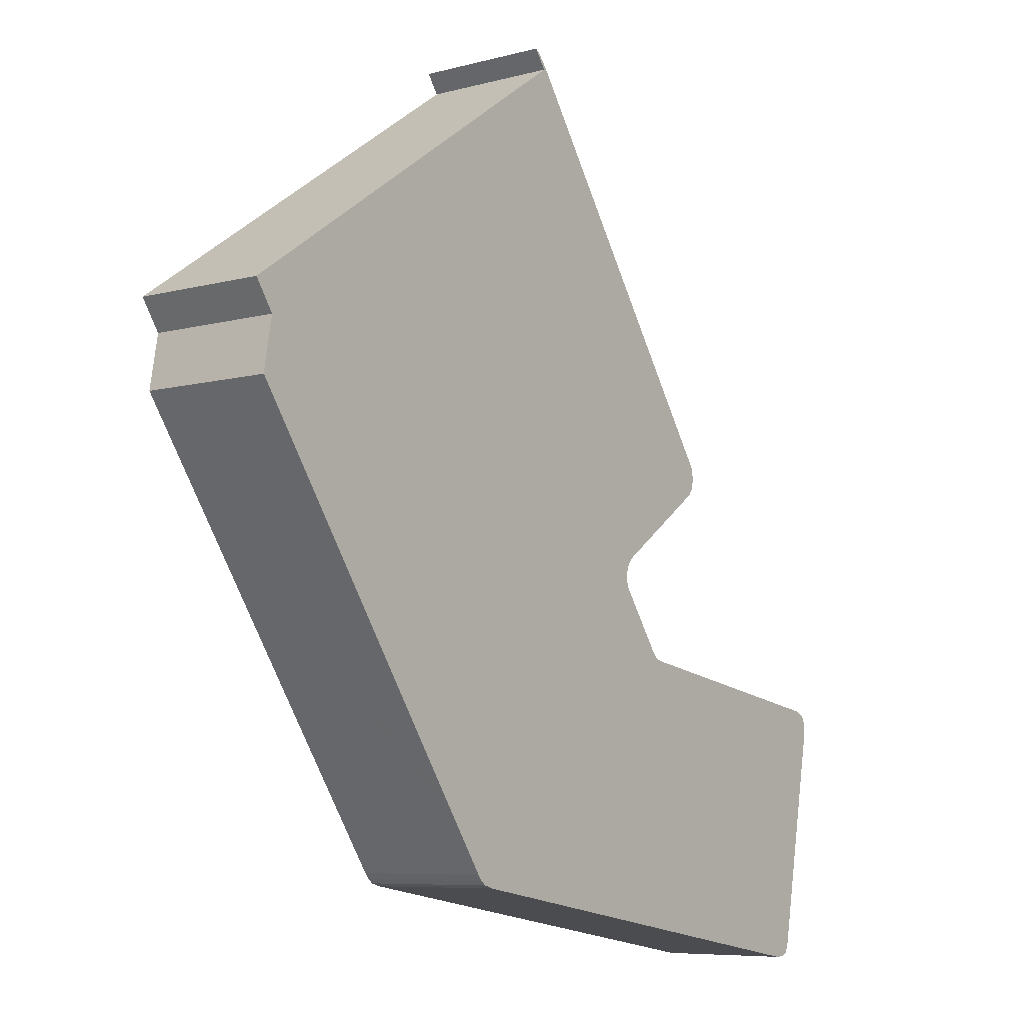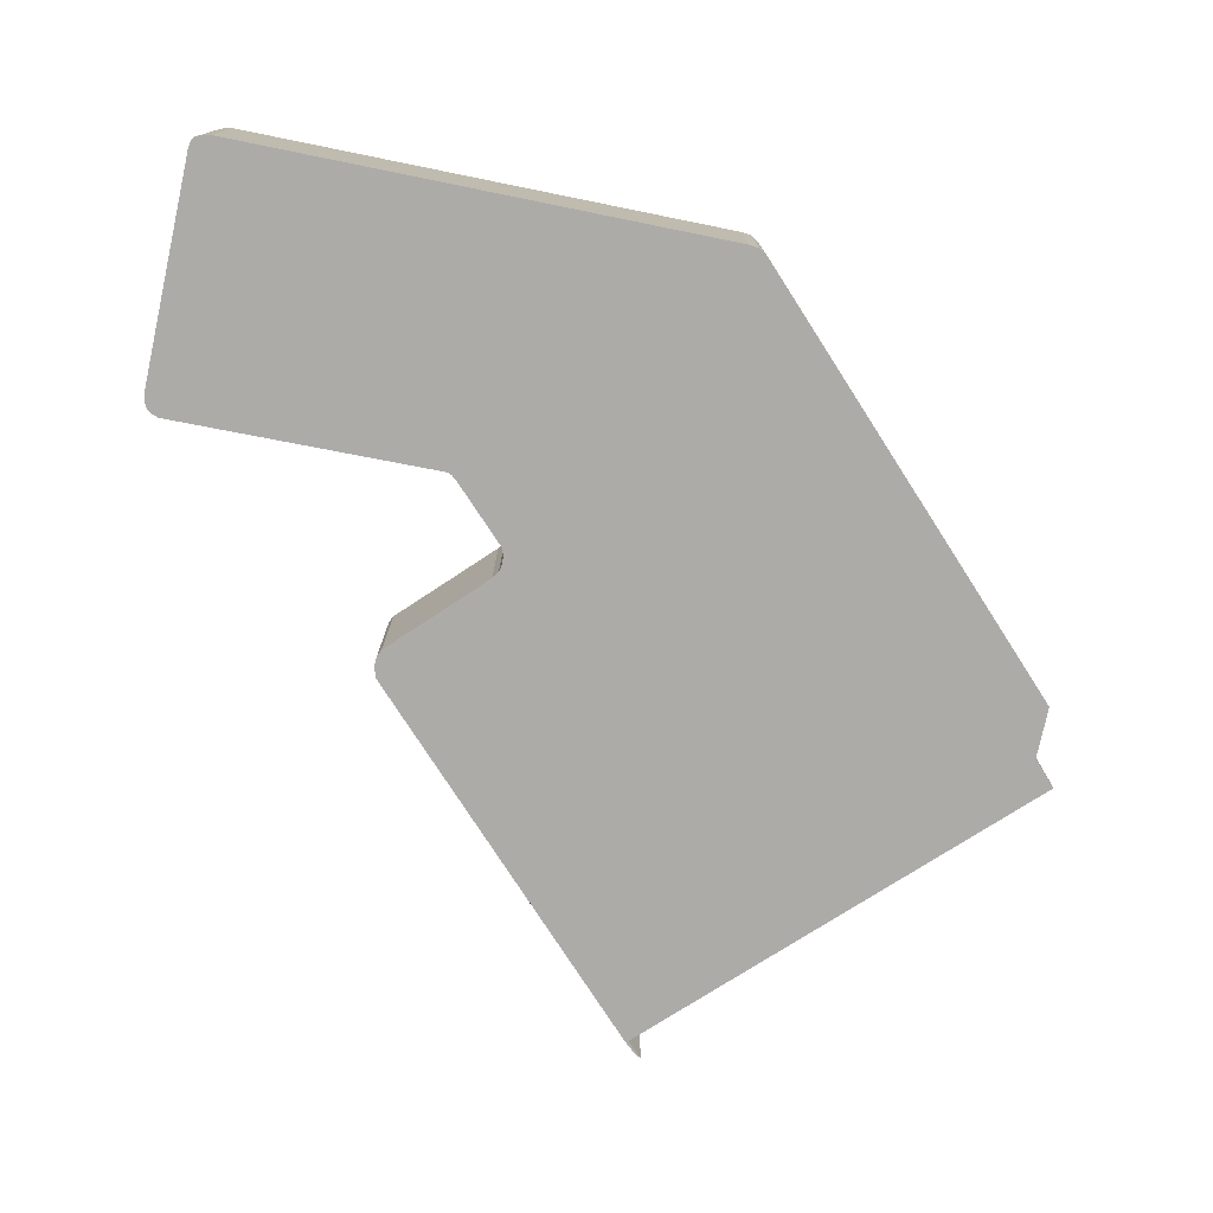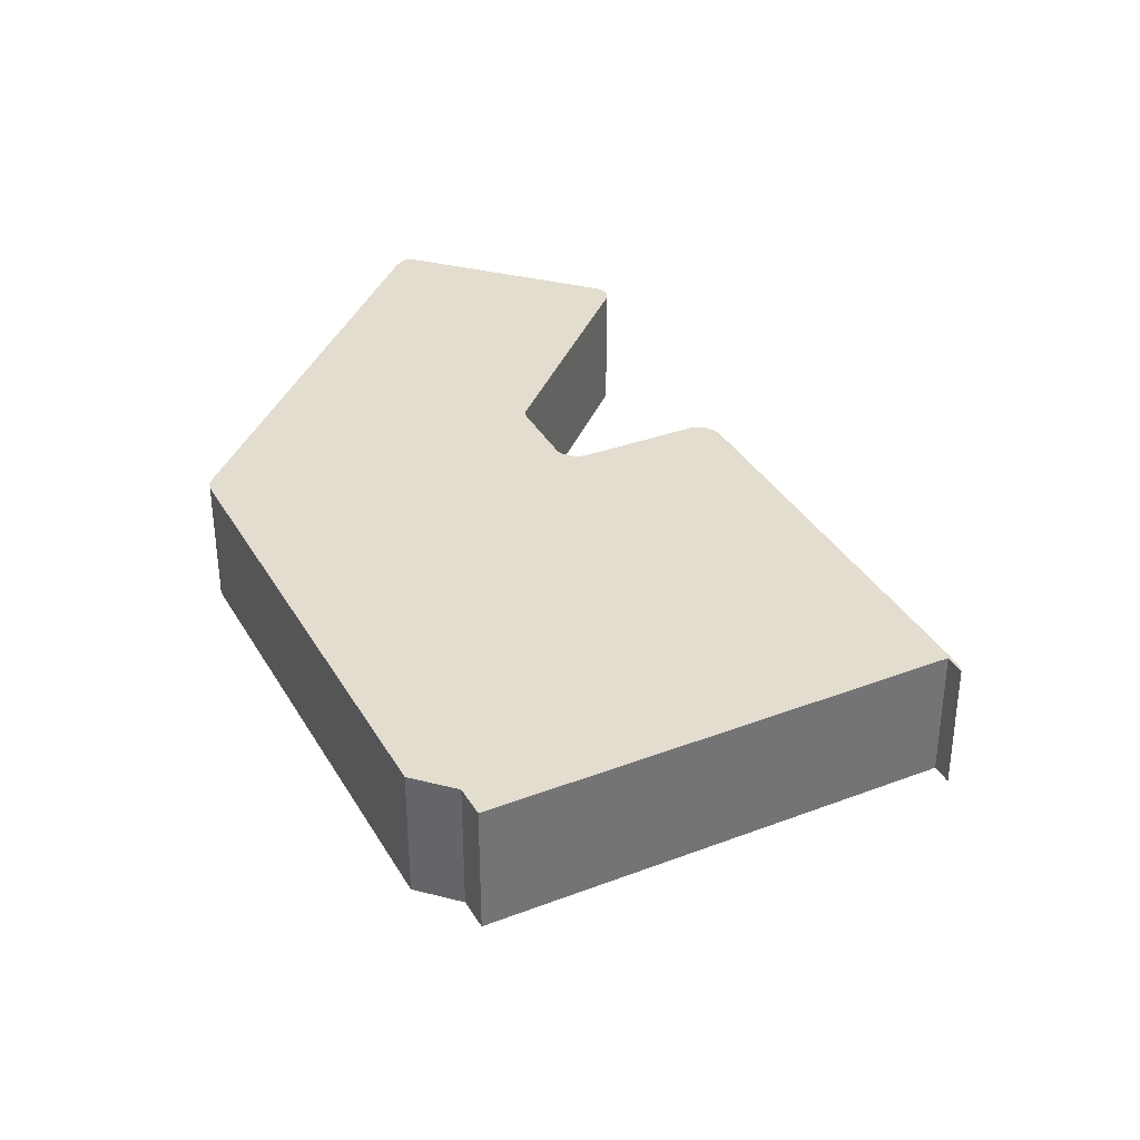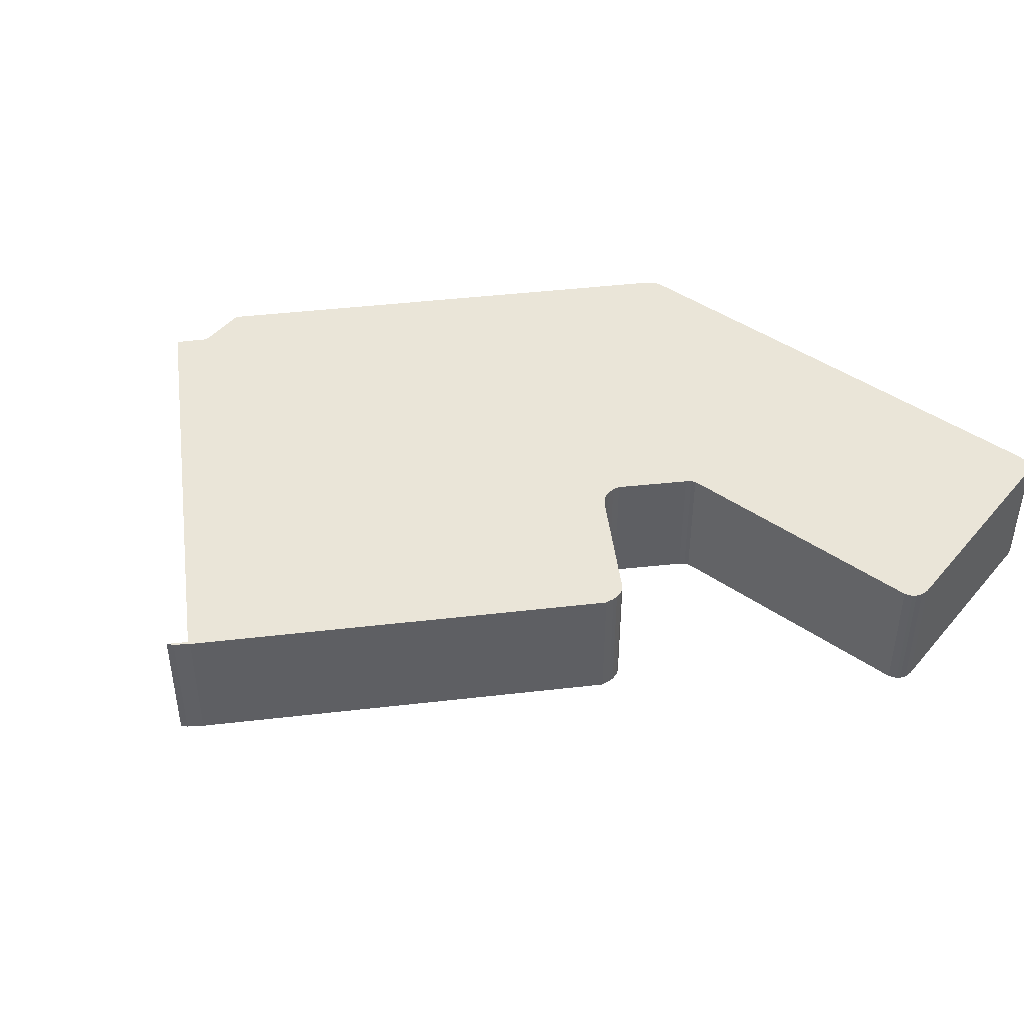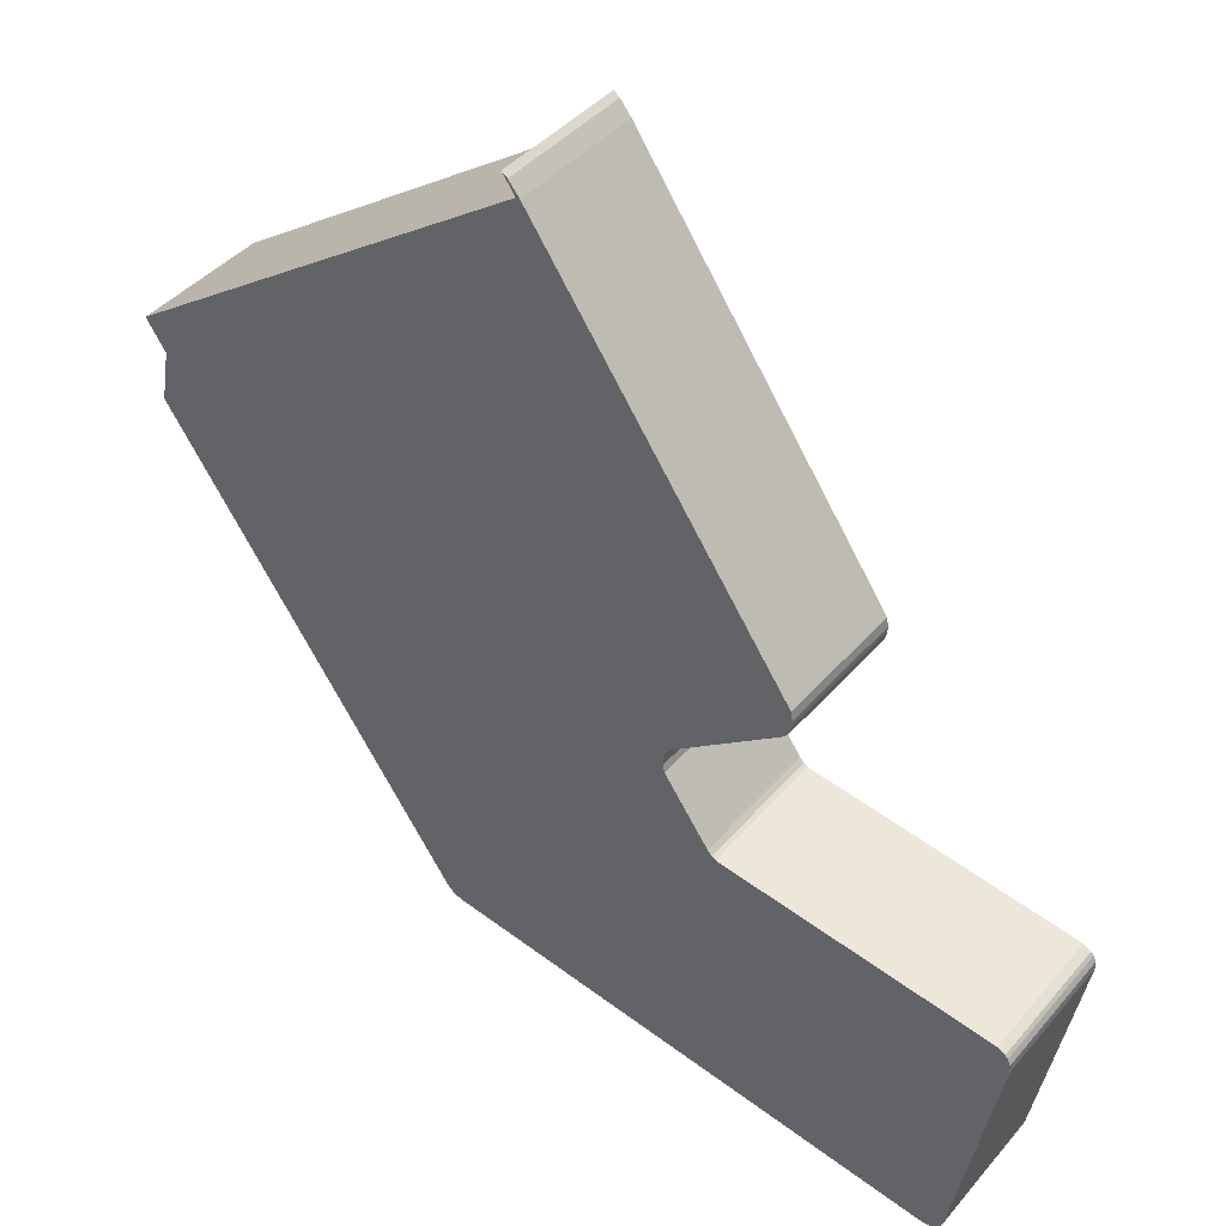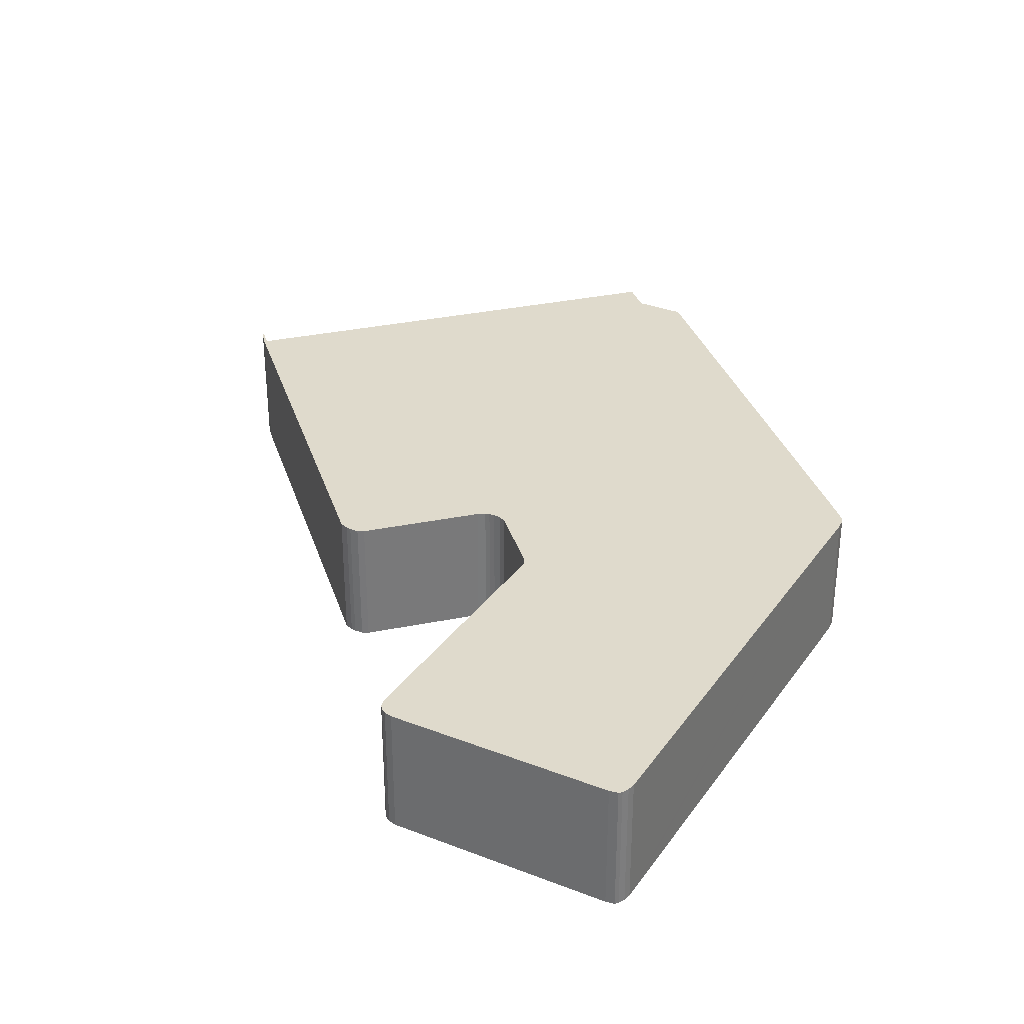
<metadata>
{"format":"obj","ext":"obj","renderer":"f3d","projection":"perspective","resolution":1024,"background":"white","views":[{"elev":-7.2,"azim":-52.5,"up":"+Z"},{"elev":-76.5,"azim":178.0,"up":"+Y"},{"elev":35.6,"azim":-61.3,"up":"+Y"},{"elev":45.1,"azim":47.7,"up":"+Y"},{"elev":41.5,"azim":36.5,"up":"+Z"},{"elev":32.4,"azim":128.8,"up":"+Y"}]}
</metadata>
<code>
v  34.64 5.613 -24.11
v  36.36 5.613 -14.34
v  36.38 5.613 -14.69
v  34.5 5.613 -24.47
v  36.25 5.613 -14.1
v  34.37 5.613 -24.56
v  36.14 5.613 -13.95
v  34.09 5.613 -24.63
v  35.82 5.613 -13.78
v  33.77 5.613 -24.65
v  24.82 5.613 -12.06
v  33.22 5.613 -24.55
v  13.87 5.613 -21.34
v  24.58 5.613 -12.01
v  24.42 5.613 -11.91
v  24.25 5.613 -11.73
v  24.21 5.613 -11.67
v  22.51 5.613 -9.273
v  22.41 5.613 -9.13
v  22.36 5.613 -8.935
v  22.34 5.613 -8.823
v  22.36 5.613 -8.513
v  27.24 5.613 -4.553
v  27.33 5.613 -3.981
v  27.32 5.613 -4.2
v  27.06 5.613 -4.794
v  27.26 5.613 -3.603
v  22.75 5.613 -7.857
v  17.2 5.613 10.95
v  22.5 5.613 -8.113
v  22.42 5.613 -8.287
v  13.29 5.613 -21.24
v  12.88 5.613 -21.12
v  12.67 5.613 -20.96
v  12.48 5.613 -20.72
v  10.71 5.613 -18.18
v  17.16 5.613 11.01
v  16.82 5.613 11.5
v  16.67 5.613 11.49
v  10.92 5.613 7.531
v  10.35 5.613 -17.66
v  3.841 5.613 -8.288
v  0.812 5.613 -1.198
v  0 5.613 3.437e-16
v  0.429 5.613 -3.376
v  16.38 5.613 12.06
v  16.14 5.613 12.24
v  16.14 -7.497e-16 12.24
v  16.38 -7.383e-16 12.06
v  16.82 -7.04e-16 11.5
v  17.16 -6.739e-16 11.01
v  27.26 2.206e-16 -3.603
v  17.2 -6.706e-16 10.95
v  22.41 5.591e-16 -9.13
v  22.51 5.678e-16 -9.273
v  24.25 7.18e-16 -11.73
v  24.21 7.148e-16 -11.67
v  24.42 7.296e-16 -11.91
v  24.58 7.356e-16 -12.01
v  35.82 8.439e-16 -13.78
v  36.14 8.544e-16 -13.95
v  36.25 8.633e-16 -14.1
v  36.36 8.782e-16 -14.34
v  27.33 2.438e-16 -3.981
v  27.32 2.572e-16 -4.2
v  27.24 2.788e-16 -4.553
v  22.42 5.074e-16 -8.287
v  22.36 5.213e-16 -8.513
v  22.34 5.403e-16 -8.823
v  22.36 5.471e-16 -8.935
v  36.38 8.992e-16 -14.69
v  34.64 1.477e-15 -24.11
v  34.5 1.498e-15 -24.47
v  27.06 2.935e-16 -4.794
v  22.75 4.811e-16 -7.857
v  22.5 4.968e-16 -8.113
v  34.37 1.504e-15 -24.56
v  24.82 7.387e-16 -12.06
v  0 0 0
v  10.92 -4.611e-16 7.531
v  16.67 -7.037e-16 11.49
v  34.09 1.508e-15 -24.63
v  33.77 1.509e-15 -24.65
v  33.22 1.504e-15 -24.55
v  13.87 1.307e-15 -21.34
v  13.29 1.301e-15 -21.24
v  12.88 1.293e-15 -21.12
v  12.67 1.283e-15 -20.96
v  12.48 1.269e-15 -20.72
v  10.71 1.113e-15 -18.18
v  10.35 1.081e-15 -17.66
v  3.841 5.075e-16 -8.288
v  0.429 2.067e-16 -3.376
v  0.812 7.336e-17 -1.198
g defaultobject
f 1 2 3
f 2 1 4
f 2 4 5
f 5 4 6
f 5 6 7
f 7 6 8
f 7 8 9
f 9 8 10
f 9 10 11
f 11 10 12
f 11 12 13
f 11 13 14
f 14 13 15
f 15 13 16
f 16 13 17
f 17 13 18
f 18 13 19
f 19 13 20
f 20 13 21
f 21 13 22
f 23 24 25
f 24 23 26
f 24 26 27
f 27 26 28
f 27 28 29
f 29 28 30
f 29 30 31
f 29 31 22
f 29 22 13
f 29 13 32
f 29 32 33
f 29 33 34
f 29 34 35
f 29 35 36
f 29 36 37
f 37 36 38
f 38 36 39
f 39 36 40
f 40 36 41
f 40 41 42
f 40 42 43
f 40 43 44
f 43 42 45
f 39 46 38
f 46 39 47
f 48 46 47
f 46 48 49
f 49 38 46
f 38 49 50
f 50 37 38
f 37 50 29
f 29 50 27
f 27 50 51
f 27 51 52
f 52 51 53
f 54 18 19
f 18 54 17
f 17 54 16
f 16 54 55
f 16 55 56
f 56 55 57
f 56 15 16
f 15 56 58
f 58 14 15
f 14 58 59
f 60 7 9
f 7 60 61
f 61 5 7
f 5 61 62
f 62 2 5
f 2 62 63
f 52 24 27
f 24 52 64
f 64 25 24
f 25 64 65
f 65 23 25
f 23 65 66
f 67 22 31
f 22 67 68
f 68 21 22
f 21 68 69
f 69 20 21
f 20 69 19
f 19 69 54
f 54 69 70
f 63 3 2
f 3 63 71
f 71 1 3
f 1 71 72
f 72 4 1
f 4 72 73
f 66 26 23
f 26 66 74
f 74 28 26
f 28 74 75
f 75 30 28
f 30 75 76
f 76 31 30
f 31 76 67
f 73 6 4
f 6 73 77
f 59 11 14
f 11 59 78
f 78 9 11
f 9 78 60
f 79 40 44
f 40 79 80
f 40 80 39
f 39 80 81
f 77 8 6
f 8 77 82
f 82 10 8
f 10 82 83
f 83 12 10
f 12 83 13
f 13 83 84
f 13 84 85
f 13 85 32
f 32 85 86
f 86 33 32
f 33 86 87
f 87 34 33
f 34 87 88
f 88 35 34
f 35 88 89
f 89 36 35
f 36 89 41
f 41 89 42
f 42 89 90
f 42 90 91
f 42 91 92
f 42 92 45
f 45 92 93
f 94 44 43
f 44 94 79
f 81 47 39
f 47 81 48
f 93 43 45
f 43 93 94
f 85 69 68
f 69 85 70
f 70 85 54
f 54 85 84
f 54 84 55
f 55 84 57
f 57 84 56
f 56 84 58
f 58 84 59
f 59 84 78
f 78 84 60
f 60 84 83
f 60 83 82
f 60 82 61
f 61 82 77
f 61 77 62
f 62 77 73
f 62 73 63
f 63 73 72
f 63 72 71
f 94 80 79
f 80 94 93
f 80 93 92
f 80 92 91
f 80 91 81
f 81 91 90
f 81 90 89
f 81 89 50
f 50 89 51
f 51 89 53
f 53 89 76
f 53 76 75
f 53 75 52
f 76 89 88
f 76 88 87
f 76 87 86
f 76 86 85
f 76 85 67
f 67 85 68
f 52 75 74
f 52 74 64
f 64 74 66
f 64 66 65
f 81 49 48
f 49 81 50

</code>
